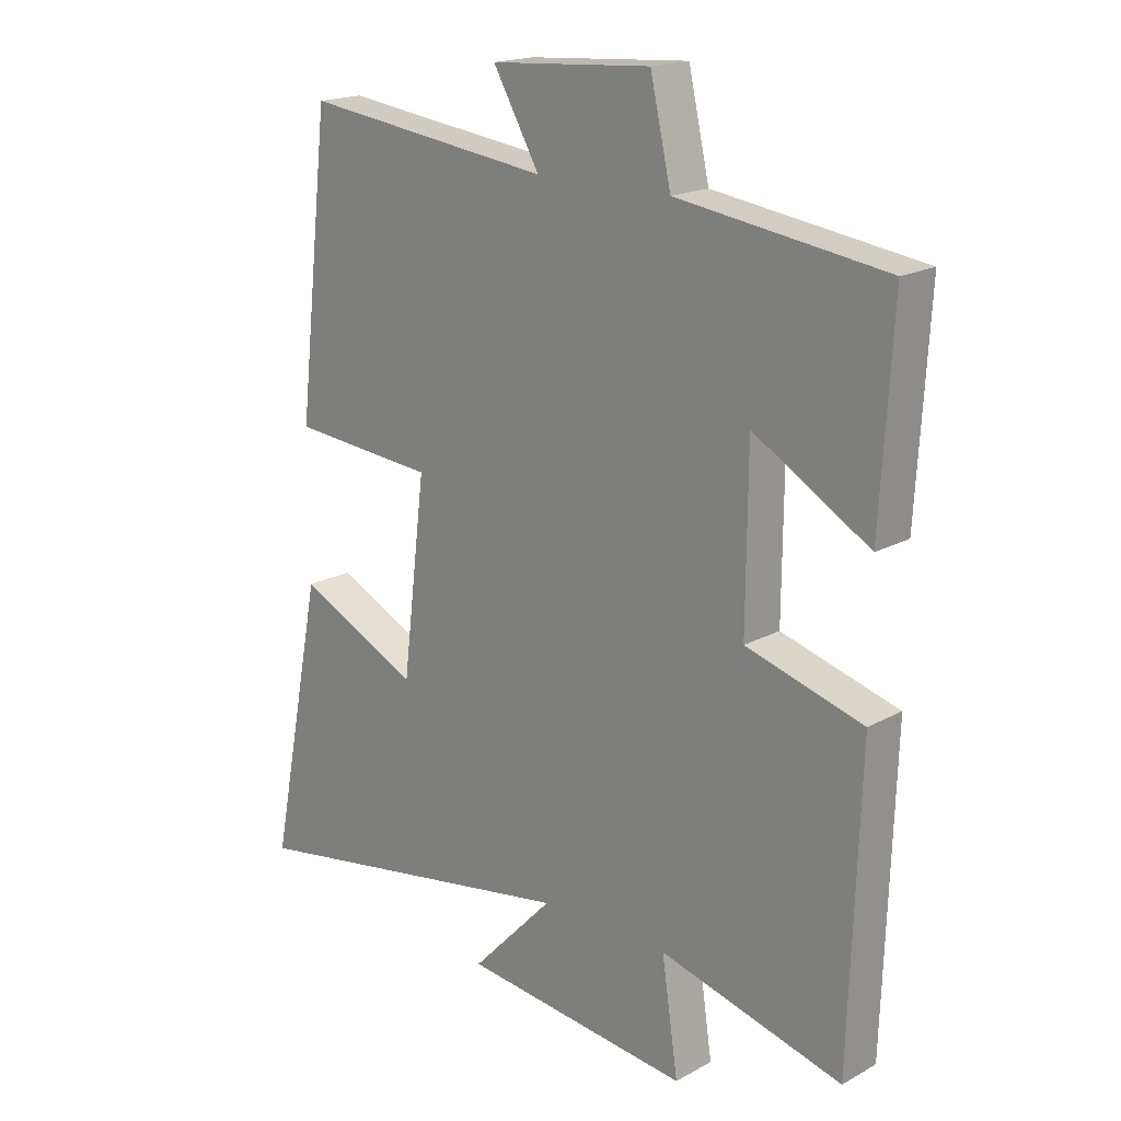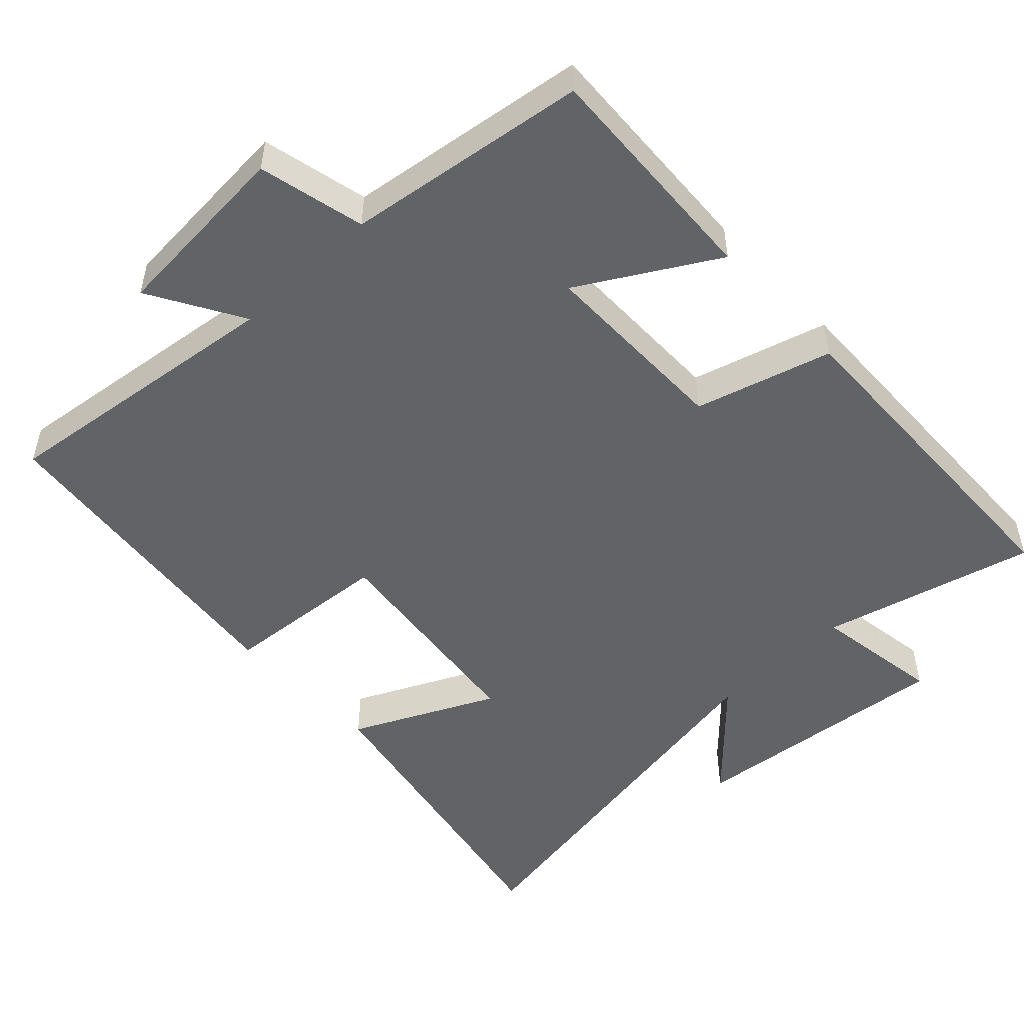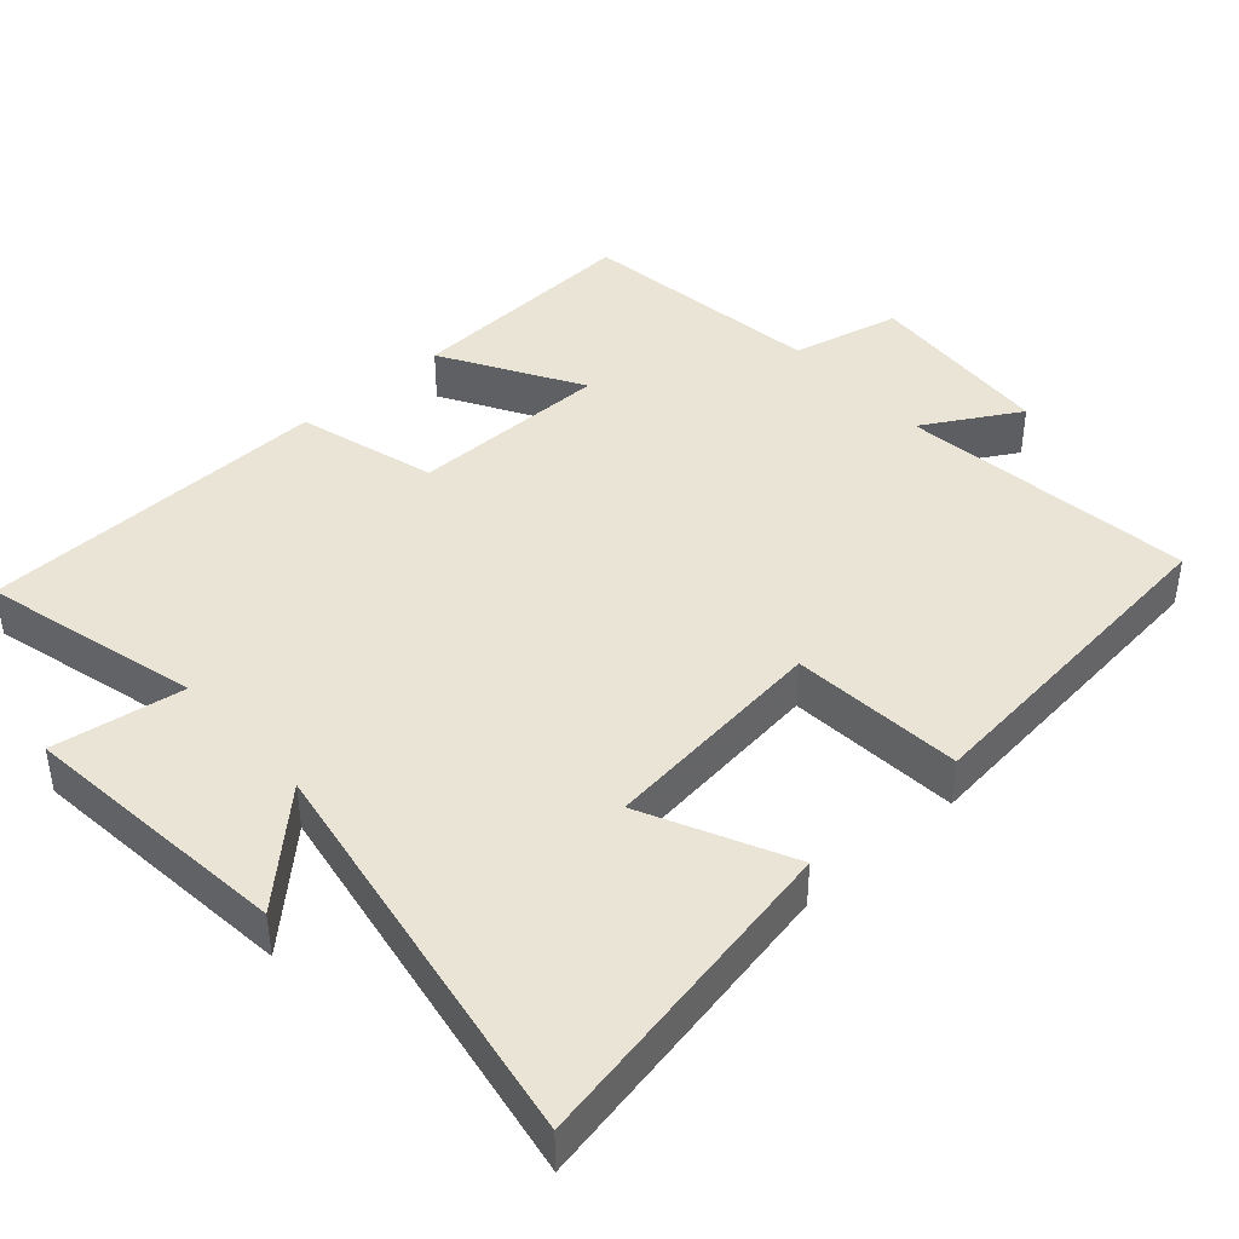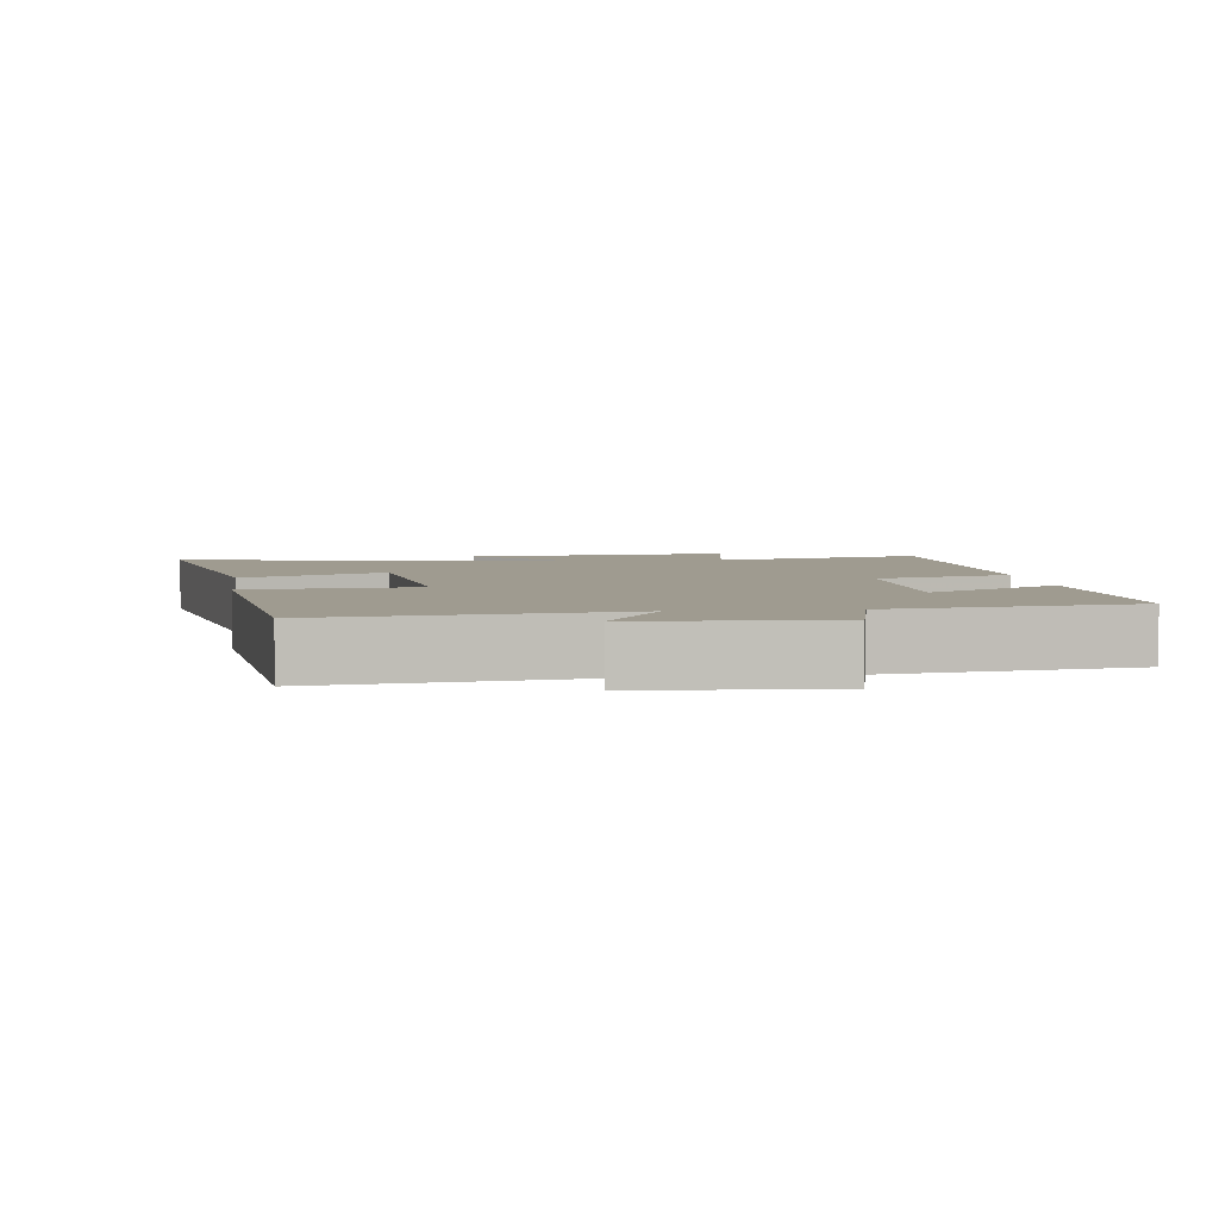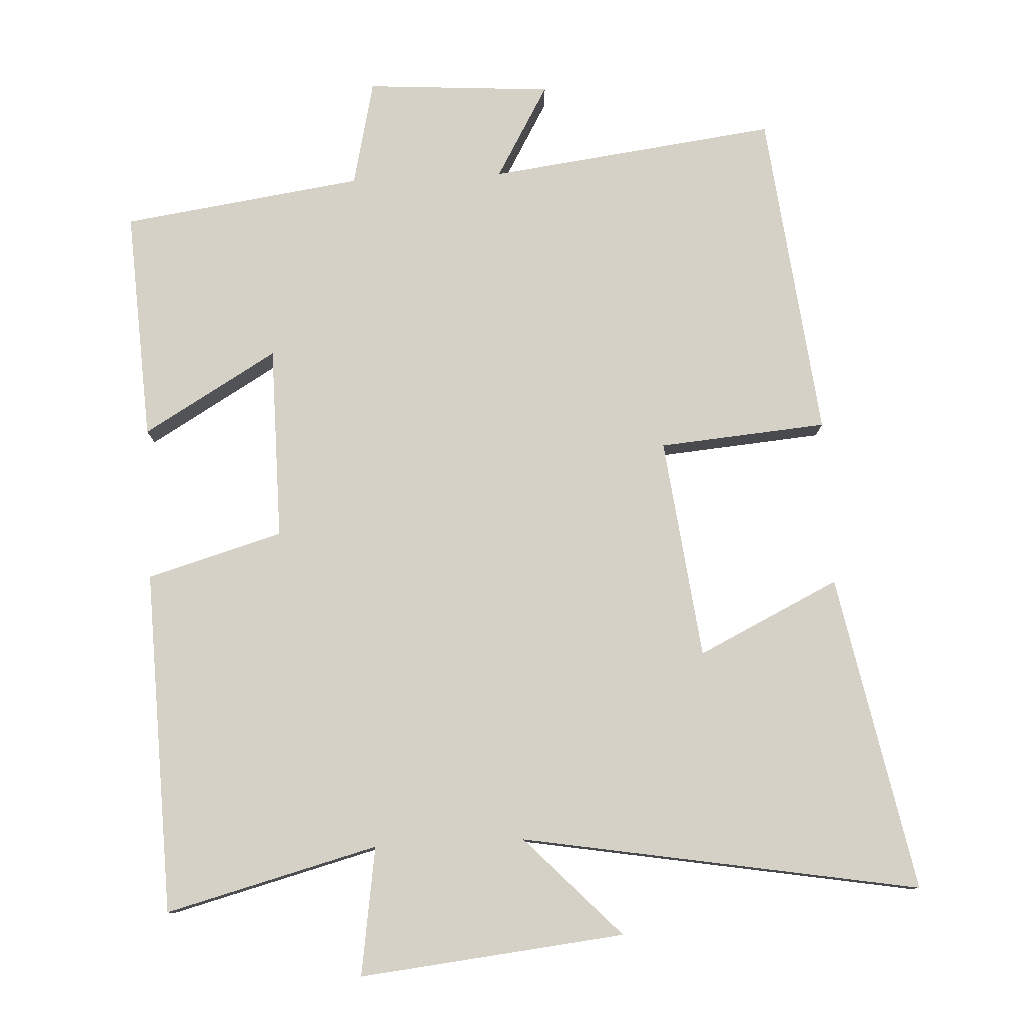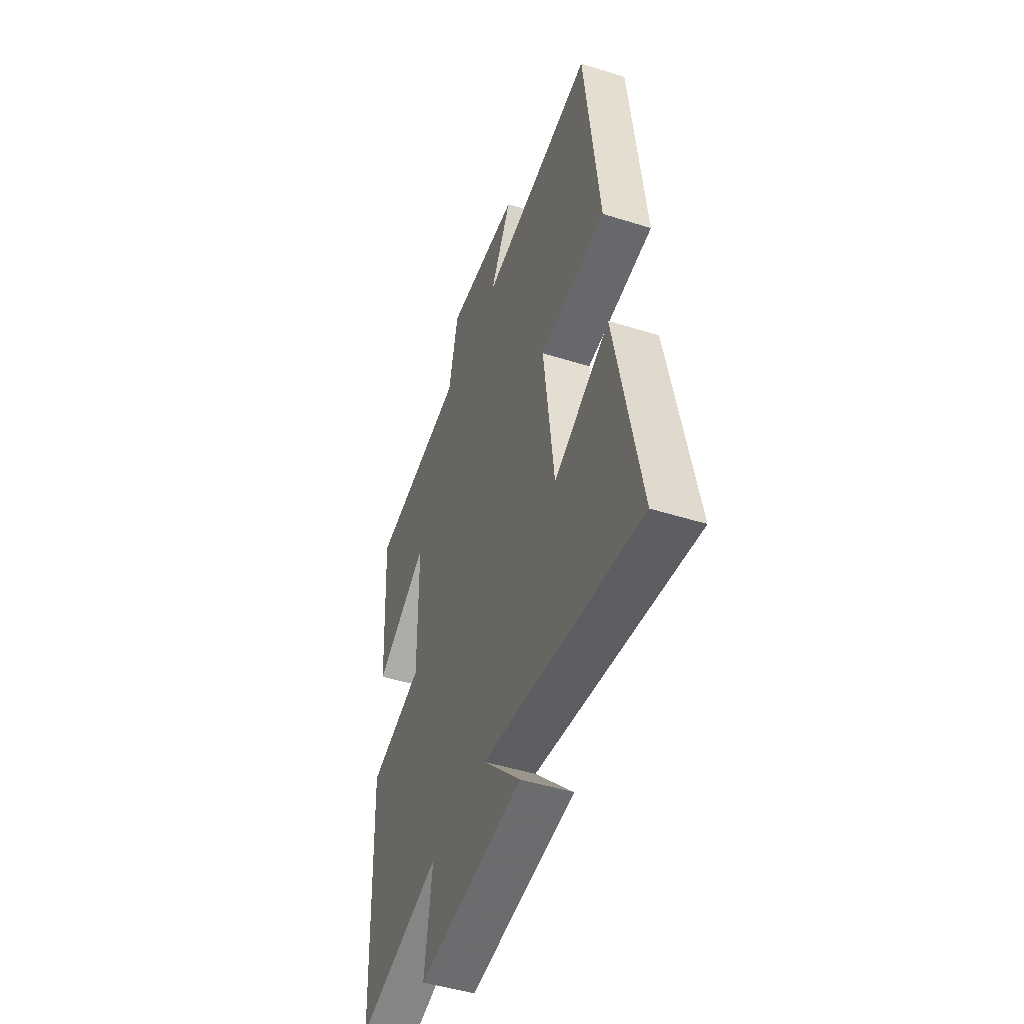
<metadata>
{"format":"obj","ext":"obj","renderer":"f3d","projection":"perspective","resolution":1024,"background":"white","views":[{"elev":18.3,"azim":43.6,"up":"+Z"},{"elev":-50.9,"azim":43.6,"up":"+Y"},{"elev":42.4,"azim":-131.7,"up":"+Y"},{"elev":4.1,"azim":-6.8,"up":"+Y"},{"elev":79.1,"azim":177.2,"up":"+Y"},{"elev":-47.7,"azim":-109.5,"up":"+Z"}]}
</metadata>
<code>
v 0.484 0.07 -0.578
v 0.185 0.07 -0.5
v 0.212 0.07 -0.681
v -0.162 0.07 -0.641
v -0.027 0.07 -0.5
v -0.588 0.07 -0.596
v -0.5 0.07 -0.149
v -0.301 0.07 -0.245
v -0.263 0.07 0.067
v -0.5 0.07 0.087
v -0.447 0.07 0.552
v -0.04 0.07 0.5
v -0.116 0.07 0.632
v 0.146 0.07 0.65
v 0.18 0.07 0.5
v 0.519 0.07 0.452
v 0.5 0.07 0.125
v 0.311 0.07 0.236
v 0.309 0.07 -0.038
v 0.5 0.07 -0.093
v 0.484 0 -0.578
v 0.185 0 -0.5
v 0.212 0 -0.681
v -0.162 0 -0.641
v -0.027 0 -0.5
v -0.588 0 -0.596
v -0.5 0 -0.149
v -0.301 0 -0.245
v -0.263 0 0.067
v -0.5 0 0.087
v -0.447 0 0.552
v -0.04 0 0.5
v -0.116 0 0.632
v 0.146 0 0.65
v 0.18 0 0.5
v 0.519 0 0.452
v 0.5 0 0.125
v 0.311 0 0.236
v 0.309 0 -0.038
v 0.5 0 -0.093
f 19 20 1 2
f 18 19 2
f 15 16 17 18
f 15 18 2
f 12 13 14 15
f 12 15 2
f 9 10 11 12
f 12 2 3
f 9 12 3
f 8 9 3
f 5 6 7 8
f 5 8 3
f 3 4 5
f 22 21 40 39
f 22 39 38
f 38 37 36 35
f 22 38 35
f 35 34 33 32
f 22 35 32
f 32 31 30 29
f 23 22 32
f 23 32 29
f 23 29 28
f 28 27 26 25
f 23 28 25
f 25 24 23
f 1 21 22 2
f 2 22 23 3
f 3 23 24 4
f 4 24 25 5
f 5 25 26 6
f 6 26 27 7
f 7 27 28 8
f 8 28 29 9
f 9 29 30 10
f 10 30 31 11
f 11 31 32 12
f 12 32 33 13
f 13 33 34 14
f 14 34 35 15
f 15 35 36 16
f 16 36 37 17
f 17 37 38 18
f 18 38 39 19
f 19 39 40 20
f 20 40 21 1

</code>
